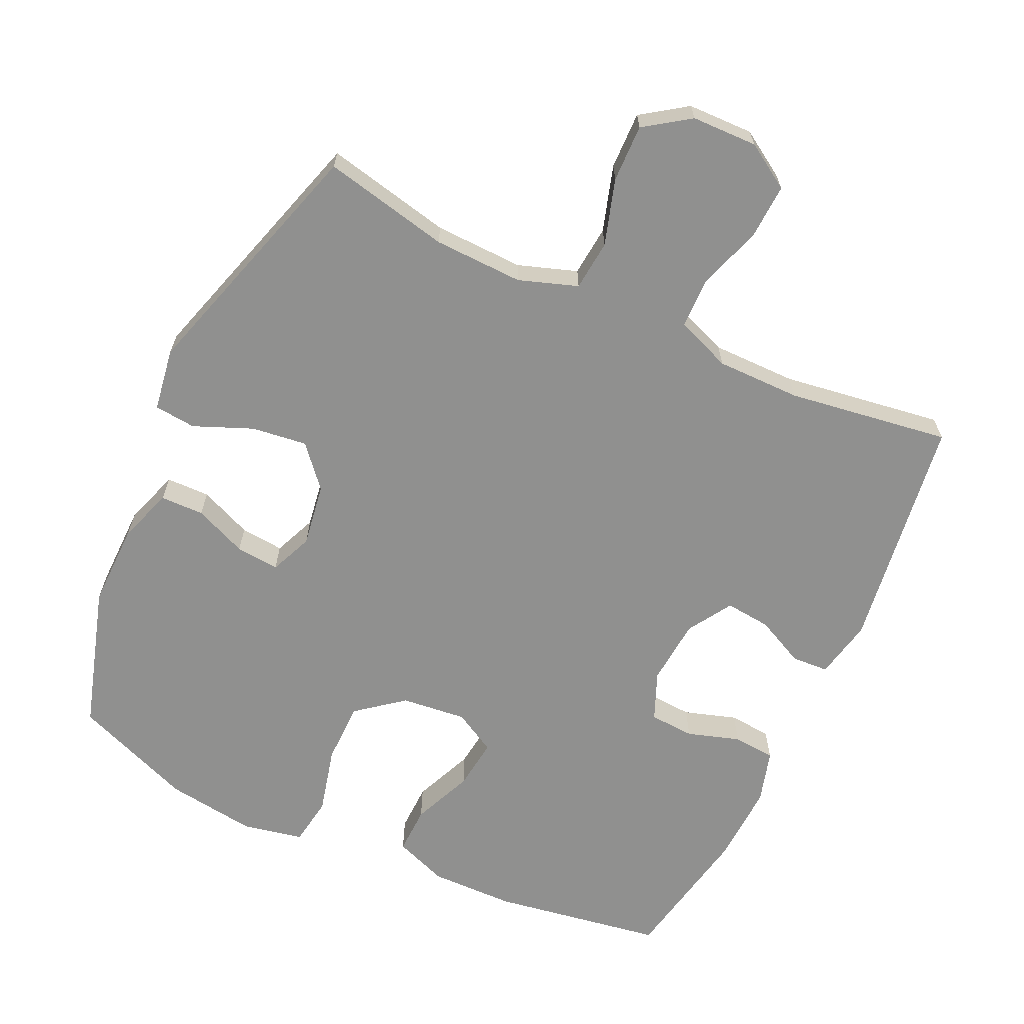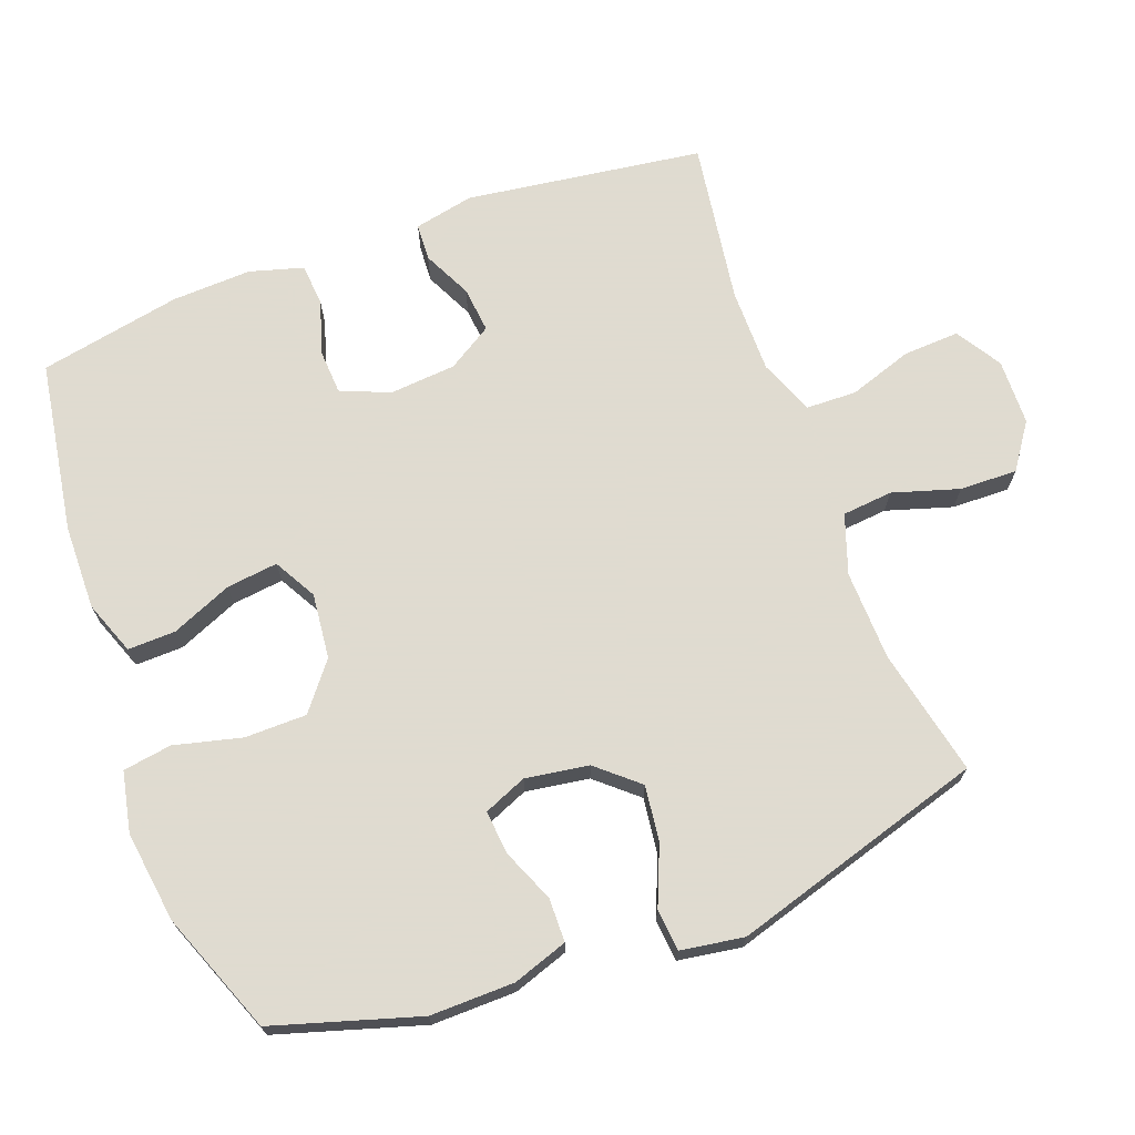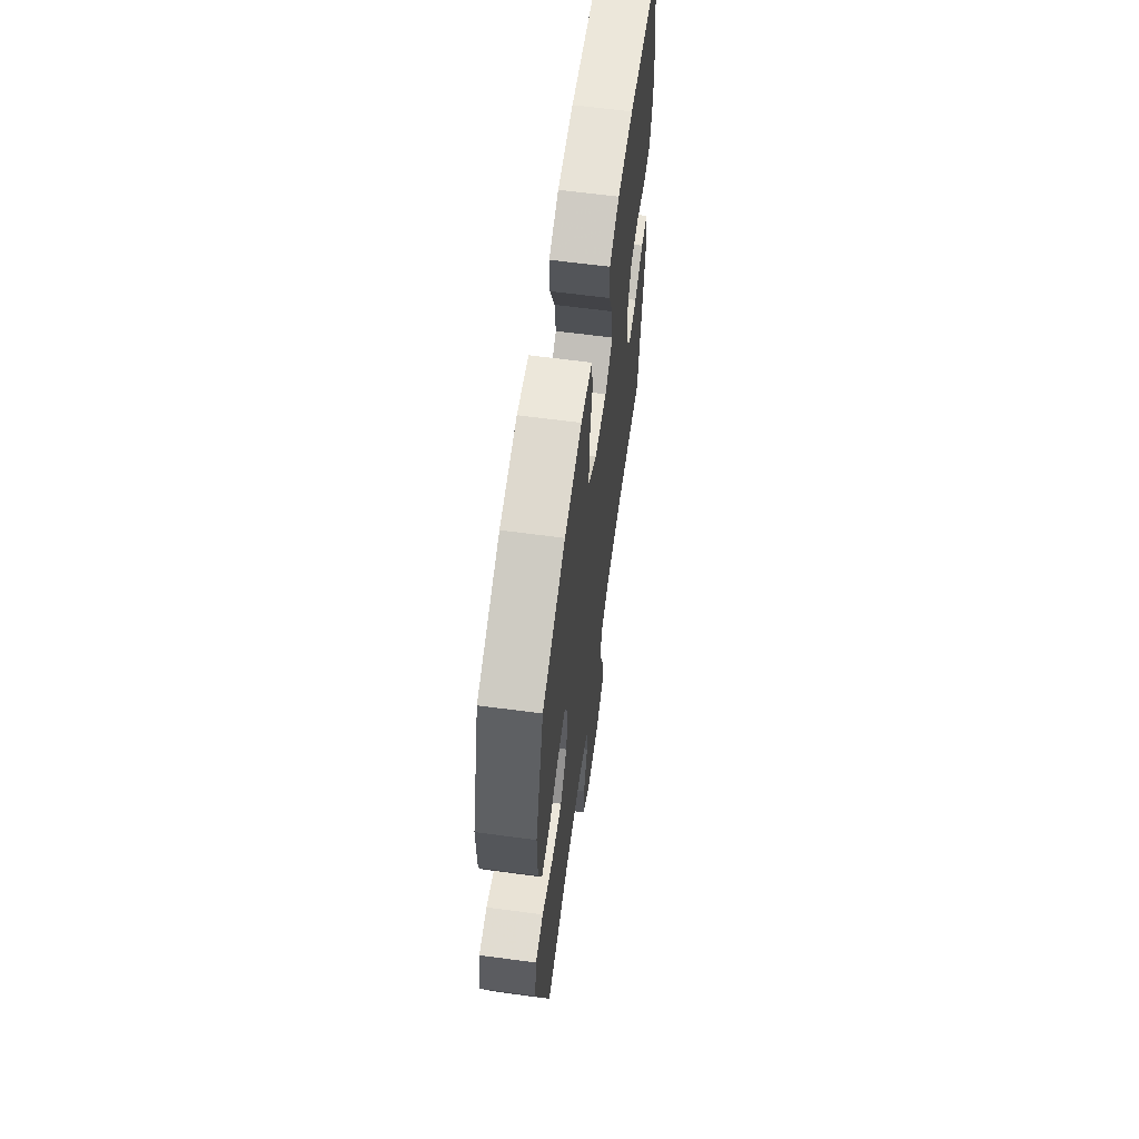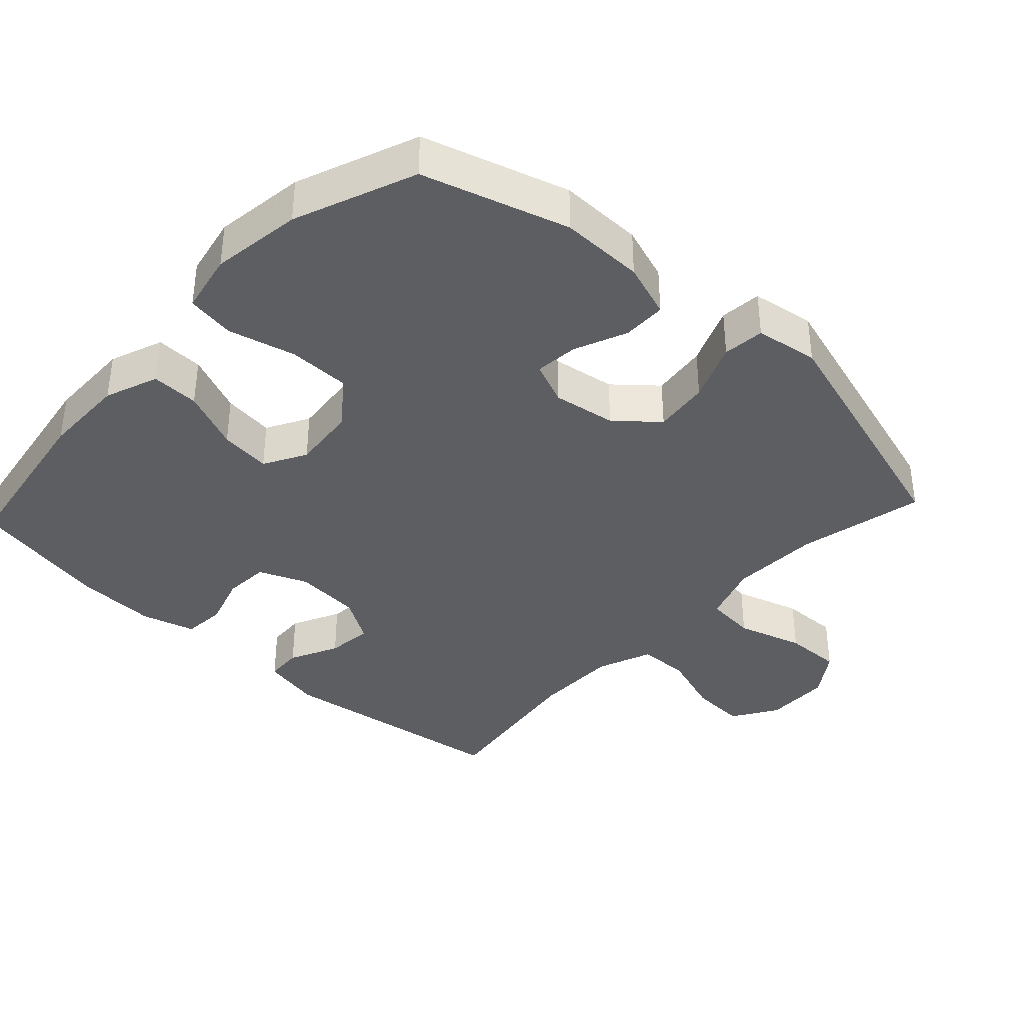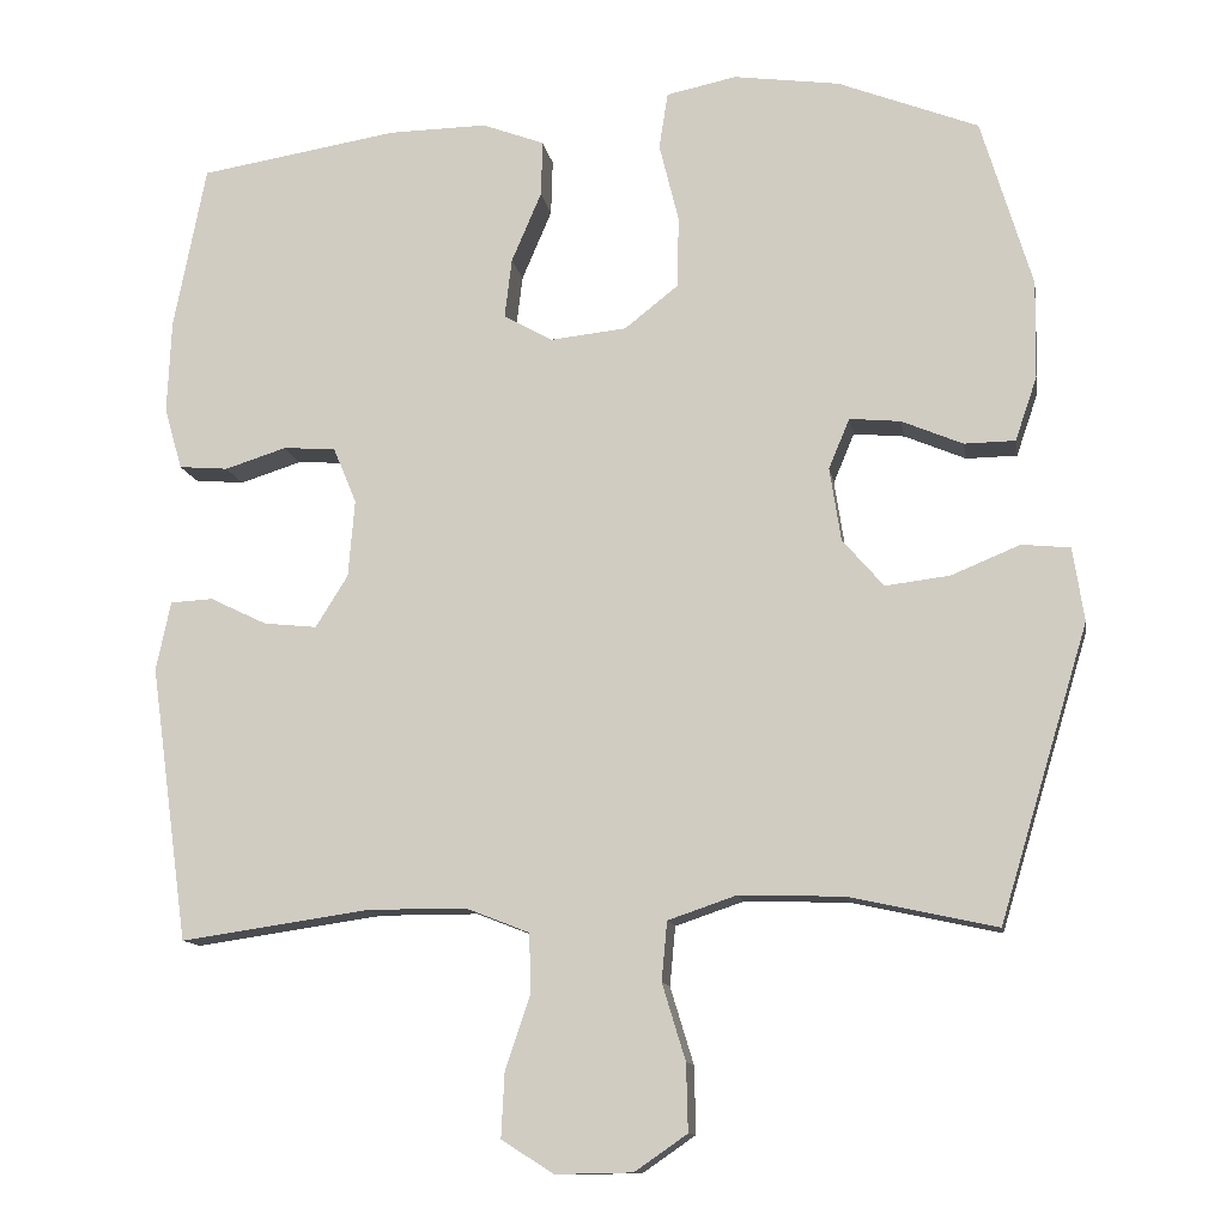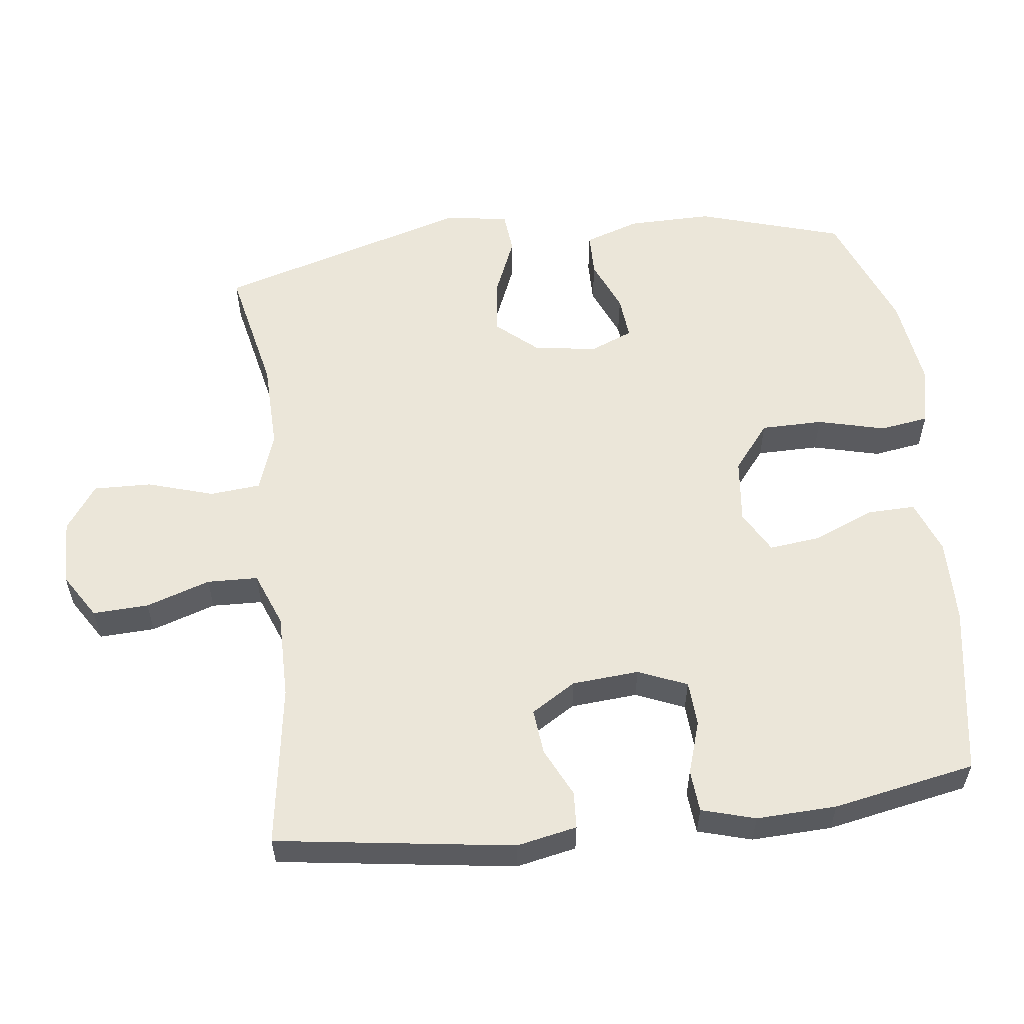
<metadata>
{"format":"obj","ext":"obj","renderer":"f3d","projection":"perspective","resolution":1024,"background":"white","views":[{"elev":-65.5,"azim":155.1,"up":"+Y"},{"elev":70.2,"azim":69.7,"up":"+Y"},{"elev":63.4,"azim":97.7,"up":"+Z"},{"elev":-37.8,"azim":47.1,"up":"+Y"},{"elev":-12.0,"azim":9.4,"up":"+Z"},{"elev":56.6,"azim":-96.7,"up":"+Y"}]}
</metadata>
<code>
v -0.5 0.07 0.5
v -0.253 0.07 0.54
v -0.131 0.07 0.542
v -0.054 0.07 0.513
v -0.056 0.07 0.444
v -0.093 0.07 0.357
v -0.102 0.07 0.283
v -0.041 0.07 0.249
v 0.053 0.07 0.259
v 0.12 0.07 0.312
v 0.121 0.07 0.401
v 0.097 0.07 0.498
v 0.108 0.07 0.568
v 0.195 0.07 0.586
v 0.326 0.07 0.568
v 0.5 0.07 0.5
v 0.563 0.07 0.291
v 0.561 0.07 0.17
v 0.534 0.07 0.091
v 0.471 0.07 0.09
v 0.395 0.07 0.122
v 0.332 0.07 0.128
v 0.306 0.07 0.066
v 0.32 0.07 -0.025
v 0.371 0.07 -0.084
v 0.451 0.07 -0.074
v 0.536 0.07 -0.039
v 0.596 0.07 -0.045
v 0.61 0.07 -0.136
v 0.5 0.07 -0.5
v 0.317 0.07 -0.46
v 0.188 0.07 -0.456
v 0.103 0.07 -0.485
v 0.096 0.07 -0.558
v 0.125 0.07 -0.653
v 0.127 0.07 -0.736
v 0.062 0.07 -0.781
v -0.033 0.07 -0.783
v -0.098 0.07 -0.742
v -0.094 0.07 -0.662
v -0.063 0.07 -0.57
v -0.065 0.07 -0.497
v -0.144 0.07 -0.466
v -0.266 0.07 -0.466
v -0.5 0.07 -0.5
v -0.547 0.07 -0.159
v -0.529 0.07 -0.073
v -0.476 0.07 -0.07
v -0.406 0.07 -0.104
v -0.34 0.07 -0.111
v -0.3 0.07 -0.047
v -0.292 0.07 0.049
v -0.321 0.07 0.119
v -0.386 0.07 0.123
v -0.462 0.07 0.099
v -0.523 0.07 0.104
v -0.545 0.07 0.181
v -0.54 0.07 0.296
v -0.5 0 0.5
v -0.253 0 0.54
v -0.131 0 0.542
v -0.054 0 0.513
v -0.056 0 0.444
v -0.093 0 0.357
v -0.102 0 0.283
v -0.041 0 0.249
v 0.053 0 0.259
v 0.12 0 0.312
v 0.121 0 0.401
v 0.097 0 0.498
v 0.108 0 0.568
v 0.195 0 0.586
v 0.326 0 0.568
v 0.5 0 0.5
v 0.563 0 0.291
v 0.561 0 0.17
v 0.534 0 0.091
v 0.471 0 0.09
v 0.395 0 0.122
v 0.332 0 0.128
v 0.306 0 0.066
v 0.32 0 -0.025
v 0.371 0 -0.084
v 0.451 0 -0.074
v 0.536 0 -0.039
v 0.596 0 -0.045
v 0.61 0 -0.136
v 0.5 0 -0.5
v 0.317 0 -0.46
v 0.188 0 -0.456
v 0.103 0 -0.485
v 0.096 0 -0.558
v 0.125 0 -0.653
v 0.127 0 -0.736
v 0.062 0 -0.781
v -0.033 0 -0.783
v -0.098 0 -0.742
v -0.094 0 -0.662
v -0.063 0 -0.57
v -0.065 0 -0.497
v -0.144 0 -0.466
v -0.266 0 -0.466
v -0.5 0 -0.5
v -0.547 0 -0.159
v -0.529 0 -0.073
v -0.476 0 -0.07
v -0.406 0 -0.104
v -0.34 0 -0.111
v -0.3 0 -0.047
v -0.292 0 0.049
v -0.321 0 0.119
v -0.386 0 0.123
v -0.462 0 0.099
v -0.523 0 0.104
v -0.545 0 0.181
v -0.54 0 0.296
f 54 55 56 57
f 53 54 57 58
f 46 47 48 49
f 44 45 46 49
f 43 44 49 50
f 42 43 50 51
f 38 39 40 41
f 38 41 42
f 37 38 42
f 34 35 36 37
f 33 34 37 42
f 32 33 42 51
f 28 29 30 31
f 26 27 28 31
f 25 26 31 32
f 24 25 32 51
f 18 19 20 21
f 18 21 22
f 17 18 22
f 16 17 22
f 15 16 22
f 14 15 22 23
f 11 12 13 14
f 10 11 14 23
f 3 4 5 6
f 3 6 7
f 2 3 7
f 53 58 1 2
f 52 53 2 7
f 51 52 7 8
f 24 51 8 9
f 9 10 23 24
f 115 114 113 112
f 116 115 112 111
f 107 106 105 104
f 107 104 103 102
f 108 107 102 101
f 109 108 101 100
f 99 98 97 96
f 100 99 96
f 100 96 95
f 95 94 93 92
f 100 95 92 91
f 109 100 91 90
f 89 88 87 86
f 89 86 85 84
f 90 89 84 83
f 109 90 83 82
f 79 78 77 76
f 80 79 76
f 80 76 75
f 80 75 74
f 80 74 73
f 81 80 73 72
f 72 71 70 69
f 81 72 69 68
f 64 63 62 61
f 65 64 61
f 65 61 60
f 60 59 116 111
f 65 60 111 110
f 66 65 110 109
f 67 66 109 82
f 82 81 68 67
f 1 59 60 2
f 2 60 61 3
f 3 61 62 4
f 4 62 63 5
f 5 63 64 6
f 6 64 65 7
f 7 65 66 8
f 8 66 67 9
f 9 67 68 10
f 10 68 69 11
f 11 69 70 12
f 12 70 71 13
f 13 71 72 14
f 14 72 73 15
f 15 73 74 16
f 16 74 75 17
f 17 75 76 18
f 18 76 77 19
f 19 77 78 20
f 20 78 79 21
f 21 79 80 22
f 22 80 81 23
f 23 81 82 24
f 24 82 83 25
f 25 83 84 26
f 26 84 85 27
f 27 85 86 28
f 28 86 87 29
f 29 87 88 30
f 30 88 89 31
f 31 89 90 32
f 32 90 91 33
f 33 91 92 34
f 34 92 93 35
f 35 93 94 36
f 36 94 95 37
f 37 95 96 38
f 38 96 97 39
f 39 97 98 40
f 40 98 99 41
f 41 99 100 42
f 42 100 101 43
f 43 101 102 44
f 44 102 103 45
f 45 103 104 46
f 46 104 105 47
f 47 105 106 48
f 48 106 107 49
f 49 107 108 50
f 50 108 109 51
f 51 109 110 52
f 52 110 111 53
f 53 111 112 54
f 54 112 113 55
f 55 113 114 56
f 56 114 115 57
f 57 115 116 58
f 58 116 59 1

</code>
